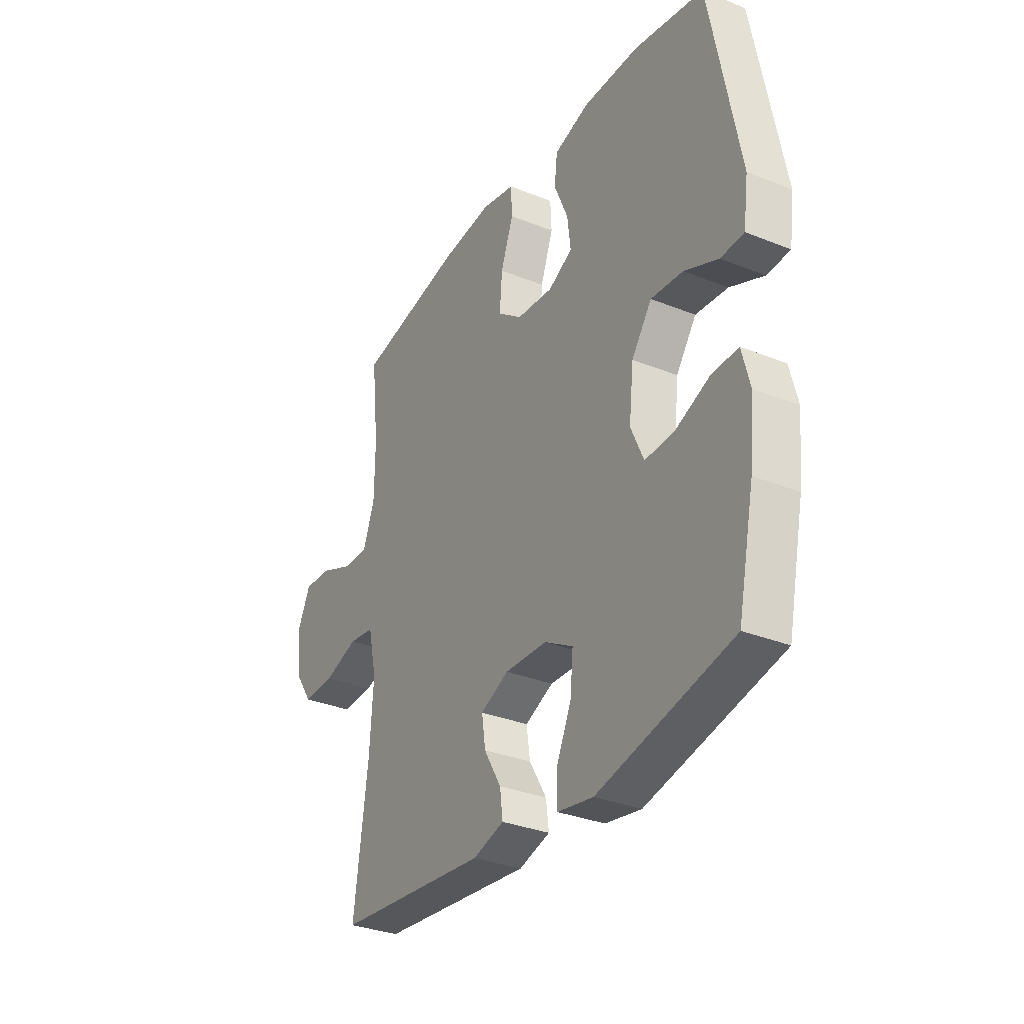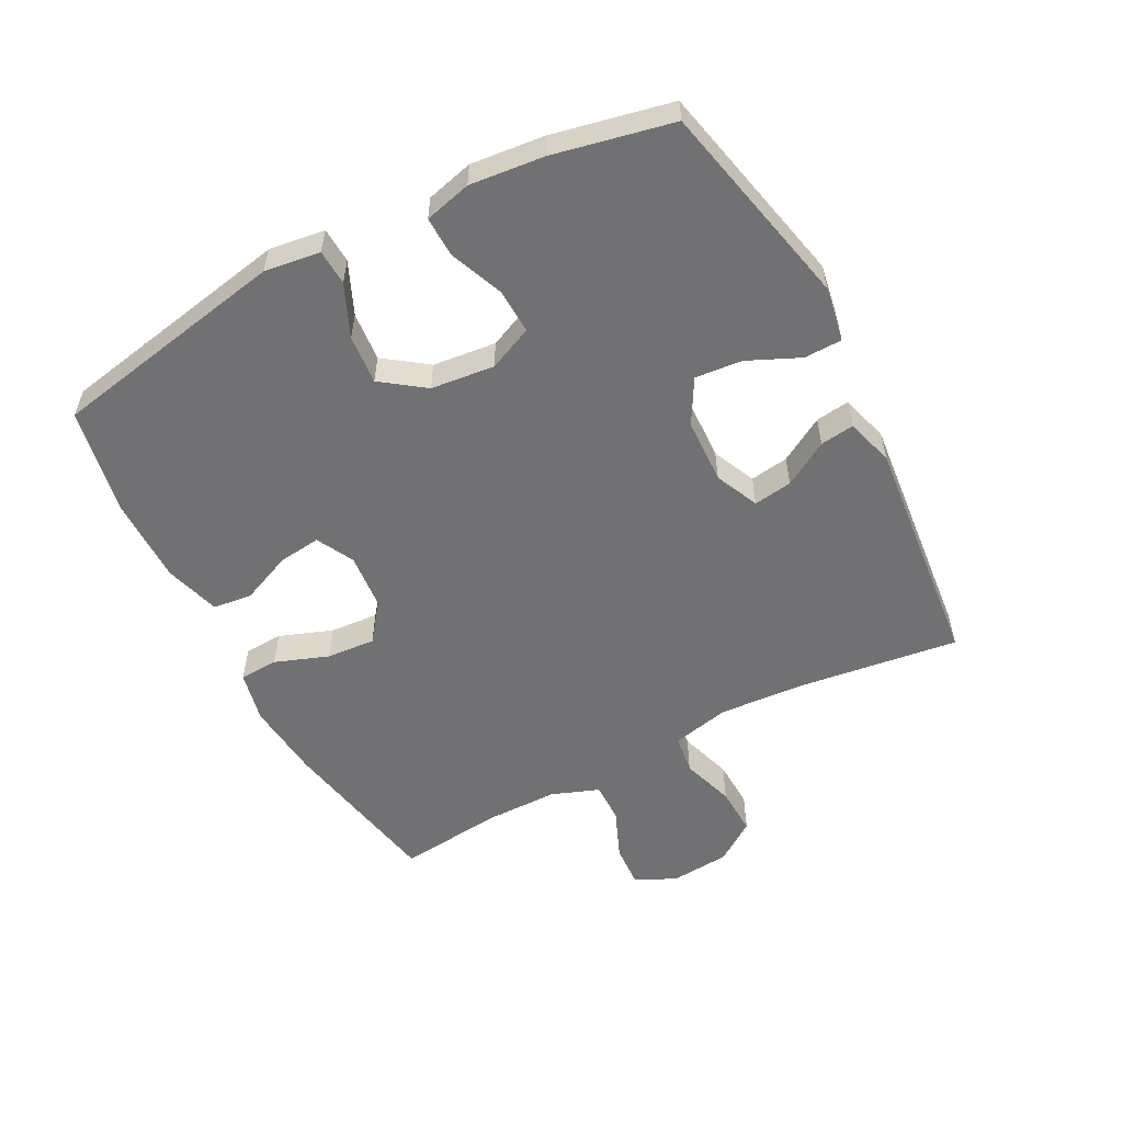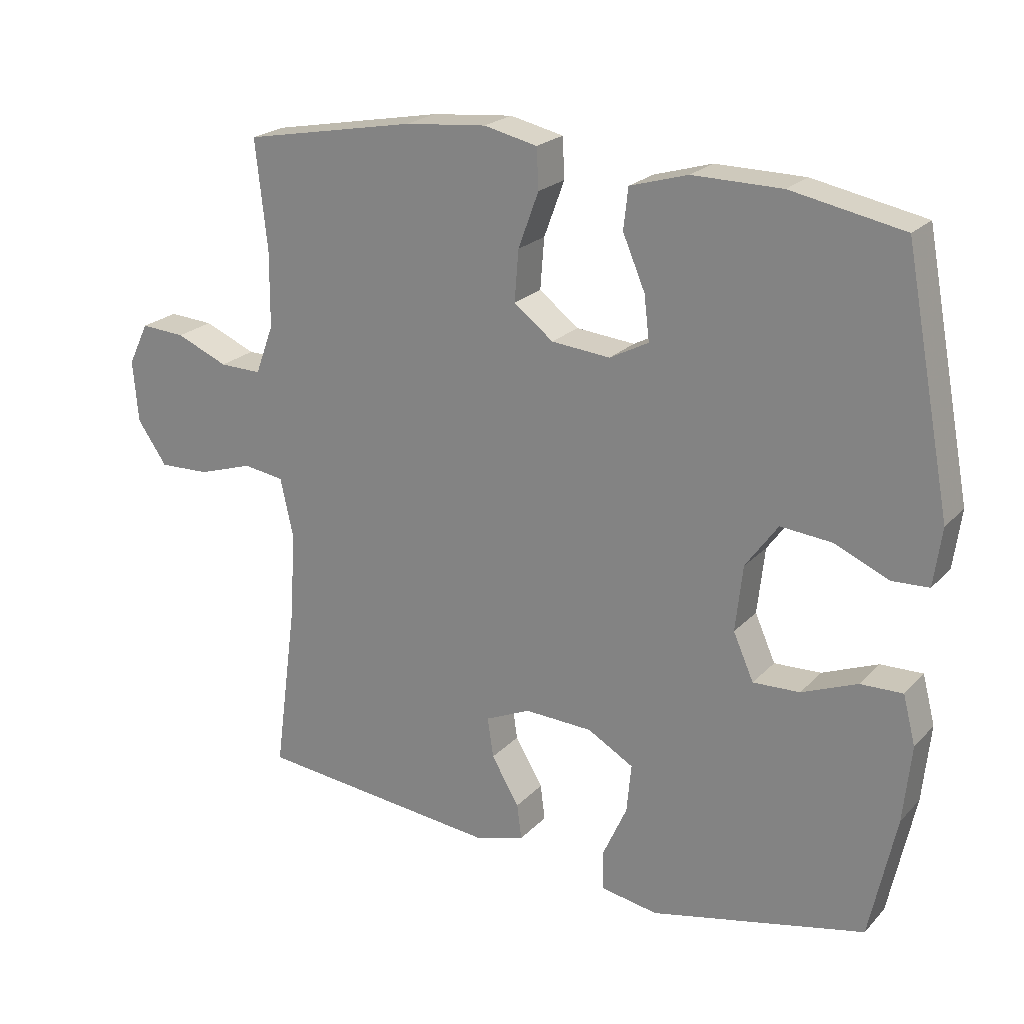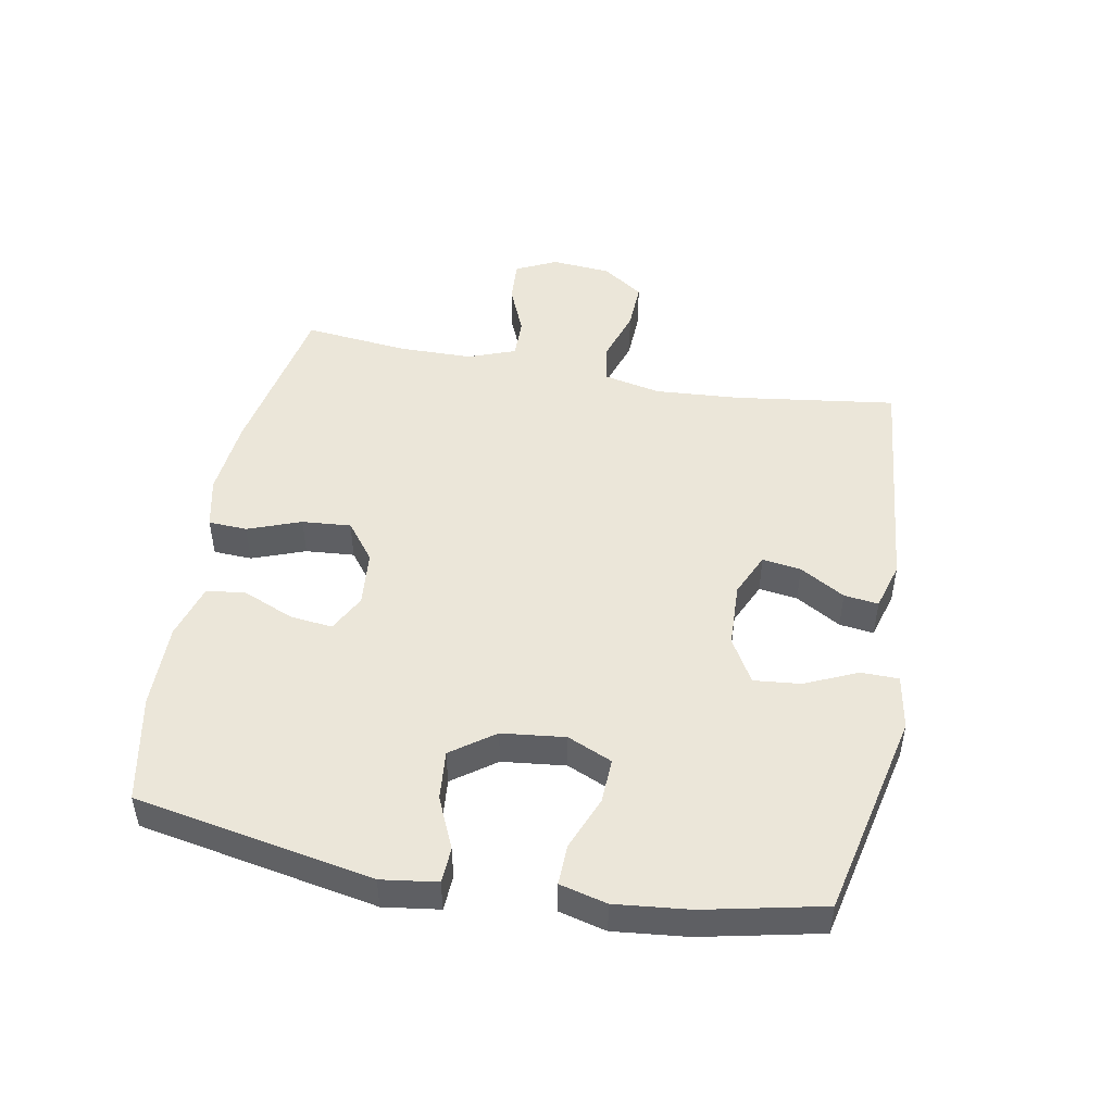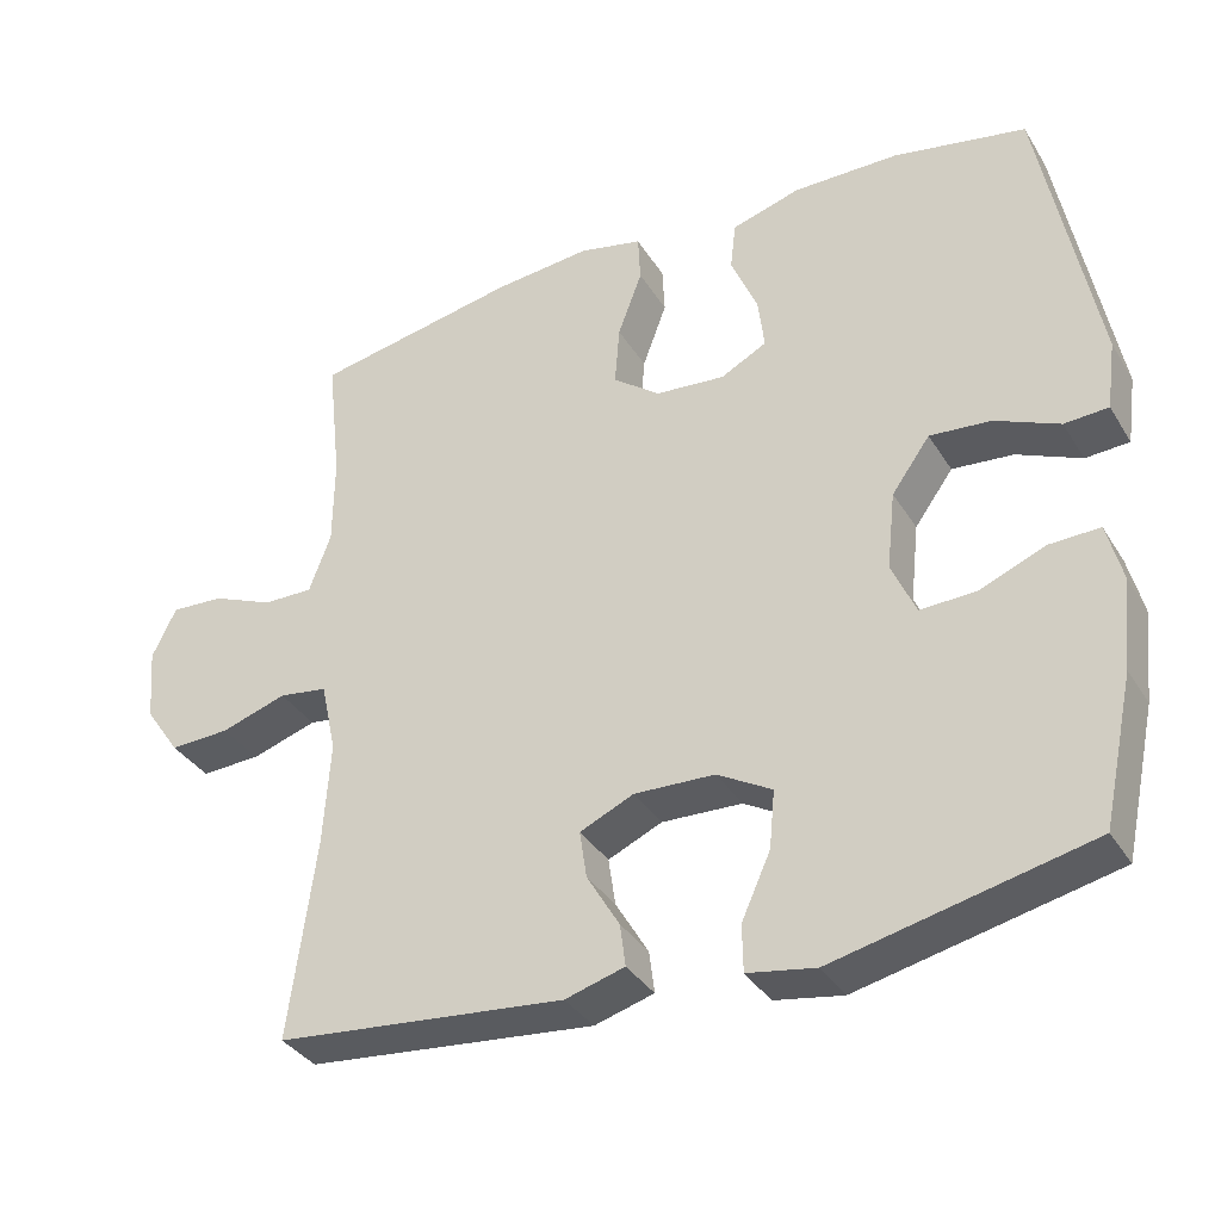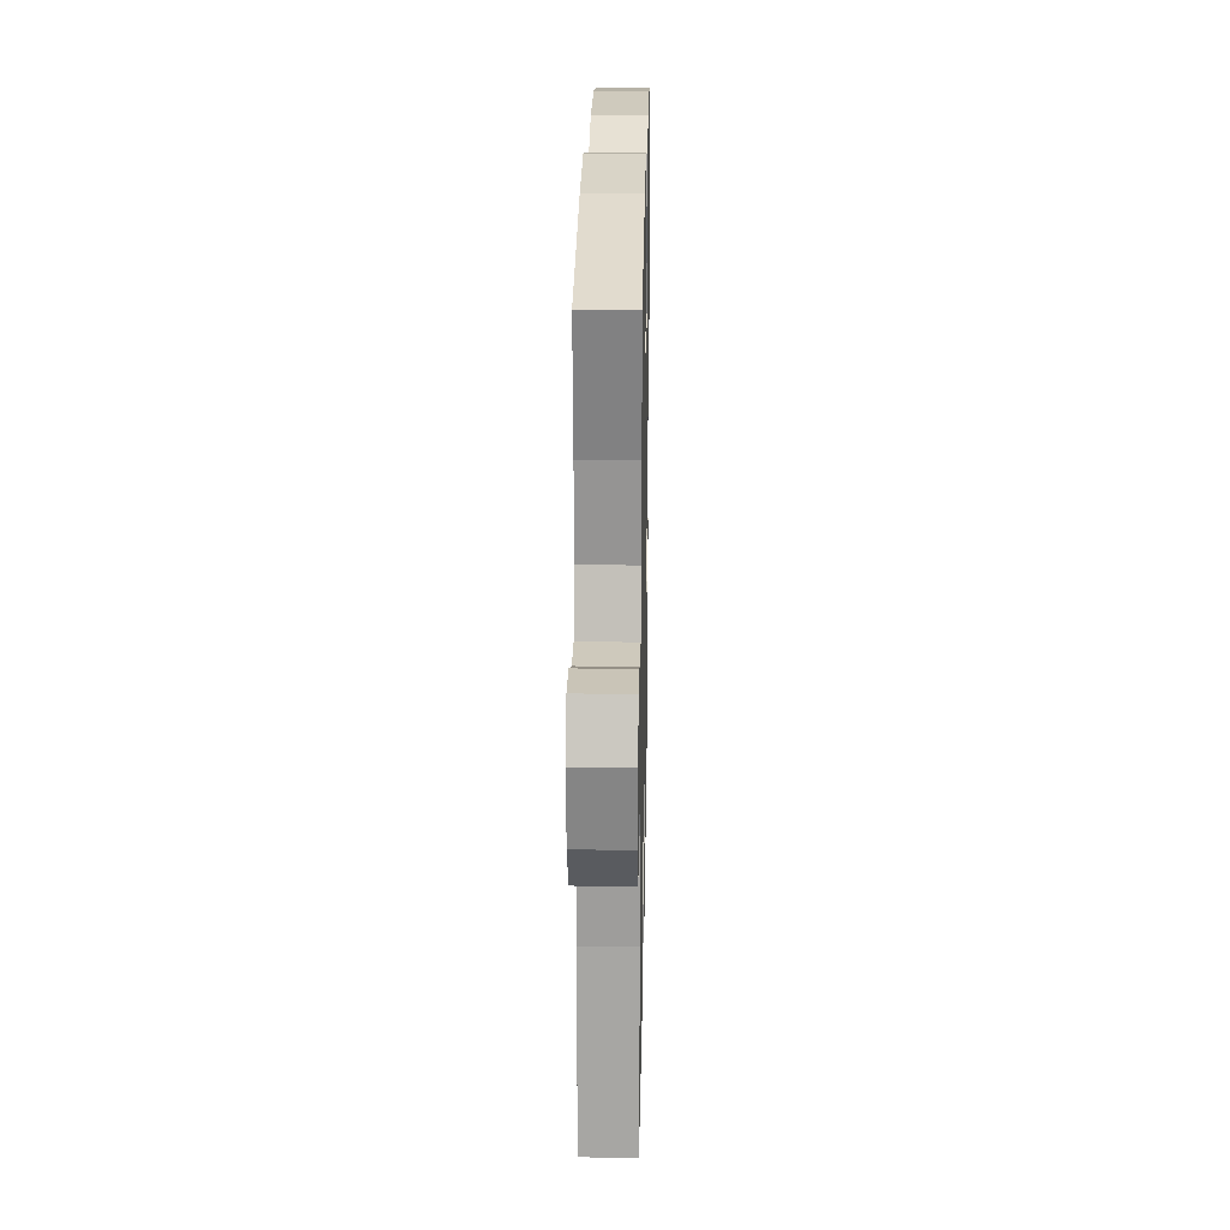
<metadata>
{"format":"obj","ext":"obj","renderer":"f3d","projection":"perspective","resolution":1024,"background":"white","views":[{"elev":-32.2,"azim":60.6,"up":"+Z"},{"elev":-55.3,"azim":117.7,"up":"+Y"},{"elev":22.2,"azim":30.8,"up":"+Z"},{"elev":48.3,"azim":100.4,"up":"+Y"},{"elev":-35.4,"azim":27.7,"up":"+Z"},{"elev":23.2,"azim":-88.9,"up":"+Z"}]}
</metadata>
<code>
v -0.5 0.07 0.5
v -0.237 0.07 0.55
v -0.113 0.07 0.562
v -0.032 0.07 0.544
v -0.029 0.07 0.483
v -0.06 0.07 0.399
v -0.066 0.07 0.322
v -0.006 0.07 0.276
v 0.083 0.07 0.268
v 0.142 0.07 0.299
v 0.134 0.07 0.366
v 0.1 0.07 0.446
v 0.107 0.07 0.508
v 0.195 0.07 0.534
v 0.33 0.07 0.533
v 0.5 0.07 0.5
v 0.571 0.07 0.125
v 0.559 0.07 0.037
v 0.503 0.07 0.034
v 0.421 0.07 0.07
v 0.343 0.07 0.077
v 0.294 0.07 0.009
v 0.283 0.07 -0.091
v 0.314 0.07 -0.161
v 0.385 0.07 -0.158
v 0.469 0.07 -0.124
v 0.533 0.07 -0.122
v 0.552 0.07 -0.196
v 0.54 0.07 -0.313
v 0.5 0.07 -0.5
v 0.174 0.07 -0.573
v 0.087 0.07 -0.558
v 0.086 0.07 -0.498
v 0.123 0.07 -0.416
v 0.13 0.07 -0.342
v 0.06 0.07 -0.302
v -0.043 0.07 -0.298
v -0.112 0.07 -0.329
v -0.103 0.07 -0.39
v -0.061 0.07 -0.461
v -0.054 0.07 -0.515
v -0.13 0.07 -0.537
v -0.5 0.07 -0.5
v -0.466 0.07 -0.245
v -0.457 0.07 -0.111
v -0.477 0.07 -0.02
v -0.539 0.07 -0.011
v -0.623 0.07 -0.038
v -0.7 0.07 -0.041
v -0.745 0.07 0.024
v -0.753 0.07 0.118
v -0.722 0.07 0.182
v -0.654 0.07 0.178
v -0.575 0.07 0.145
v -0.511 0.07 0.144
v -0.483 0.07 0.219
v -0.482 0.07 0.335
v -0.5 0 0.5
v -0.237 0 0.55
v -0.113 0 0.562
v -0.032 0 0.544
v -0.029 0 0.483
v -0.06 0 0.399
v -0.066 0 0.322
v -0.006 0 0.276
v 0.083 0 0.268
v 0.142 0 0.299
v 0.134 0 0.366
v 0.1 0 0.446
v 0.107 0 0.508
v 0.195 0 0.534
v 0.33 0 0.533
v 0.5 0 0.5
v 0.571 0 0.125
v 0.559 0 0.037
v 0.503 0 0.034
v 0.421 0 0.07
v 0.343 0 0.077
v 0.294 0 0.009
v 0.283 0 -0.091
v 0.314 0 -0.161
v 0.385 0 -0.158
v 0.469 0 -0.124
v 0.533 0 -0.122
v 0.552 0 -0.196
v 0.54 0 -0.313
v 0.5 0 -0.5
v 0.174 0 -0.573
v 0.087 0 -0.558
v 0.086 0 -0.498
v 0.123 0 -0.416
v 0.13 0 -0.342
v 0.06 0 -0.302
v -0.043 0 -0.298
v -0.112 0 -0.329
v -0.103 0 -0.39
v -0.061 0 -0.461
v -0.054 0 -0.515
v -0.13 0 -0.537
v -0.5 0 -0.5
v -0.466 0 -0.245
v -0.457 0 -0.111
v -0.477 0 -0.02
v -0.539 0 -0.011
v -0.623 0 -0.038
v -0.7 0 -0.041
v -0.745 0 0.024
v -0.753 0 0.118
v -0.722 0 0.182
v -0.654 0 0.178
v -0.575 0 0.145
v -0.511 0 0.144
v -0.483 0 0.219
v -0.482 0 0.335
f 51 52 53 54
f 51 54 55
f 50 51 55
f 47 48 49 50
f 46 47 50 55
f 45 46 55 56
f 41 42 43 44
f 39 40 41 44
f 38 39 44 45
f 37 38 45 56
f 31 32 33 34
f 31 34 35
f 30 31 35
f 29 30 35 36
f 25 26 27 28
f 24 25 28 29
f 17 18 19 20
f 17 20 21
f 16 17 21
f 15 16 21 22
f 11 12 13 14
f 10 11 14 15
f 3 4 5 6
f 3 6 7
f 57 1 2 3
f 57 3 7
f 56 57 7 8
f 37 56 8 9
f 24 29 36 37
f 23 24 37 9
f 10 15 22 23
f 9 10 23
f 111 110 109 108
f 112 111 108
f 112 108 107
f 107 106 105 104
f 112 107 104 103
f 113 112 103 102
f 101 100 99 98
f 101 98 97 96
f 102 101 96 95
f 113 102 95 94
f 91 90 89 88
f 92 91 88
f 92 88 87
f 93 92 87 86
f 85 84 83 82
f 86 85 82 81
f 77 76 75 74
f 78 77 74
f 78 74 73
f 79 78 73 72
f 71 70 69 68
f 72 71 68 67
f 63 62 61 60
f 64 63 60
f 60 59 58 114
f 64 60 114
f 65 64 114 113
f 66 65 113 94
f 94 93 86 81
f 66 94 81 80
f 80 79 72 67
f 80 67 66
f 1 58 59 2
f 2 59 60 3
f 3 60 61 4
f 4 61 62 5
f 5 62 63 6
f 6 63 64 7
f 7 64 65 8
f 8 65 66 9
f 9 66 67 10
f 10 67 68 11
f 11 68 69 12
f 12 69 70 13
f 13 70 71 14
f 14 71 72 15
f 15 72 73 16
f 16 73 74 17
f 17 74 75 18
f 18 75 76 19
f 19 76 77 20
f 20 77 78 21
f 21 78 79 22
f 22 79 80 23
f 23 80 81 24
f 24 81 82 25
f 25 82 83 26
f 26 83 84 27
f 27 84 85 28
f 28 85 86 29
f 29 86 87 30
f 30 87 88 31
f 31 88 89 32
f 32 89 90 33
f 33 90 91 34
f 34 91 92 35
f 35 92 93 36
f 36 93 94 37
f 37 94 95 38
f 38 95 96 39
f 39 96 97 40
f 40 97 98 41
f 41 98 99 42
f 42 99 100 43
f 43 100 101 44
f 44 101 102 45
f 45 102 103 46
f 46 103 104 47
f 47 104 105 48
f 48 105 106 49
f 49 106 107 50
f 50 107 108 51
f 51 108 109 52
f 52 109 110 53
f 53 110 111 54
f 54 111 112 55
f 55 112 113 56
f 56 113 114 57
f 57 114 58 1

</code>
